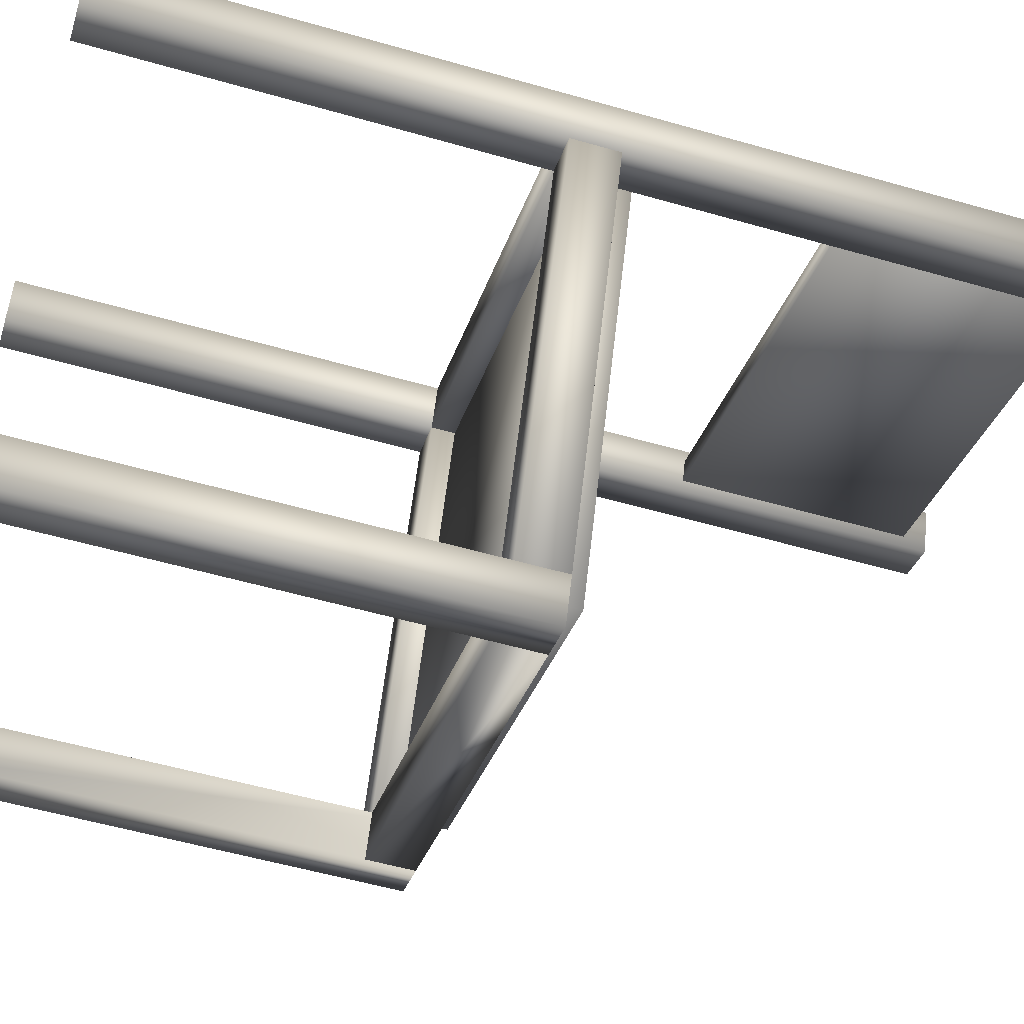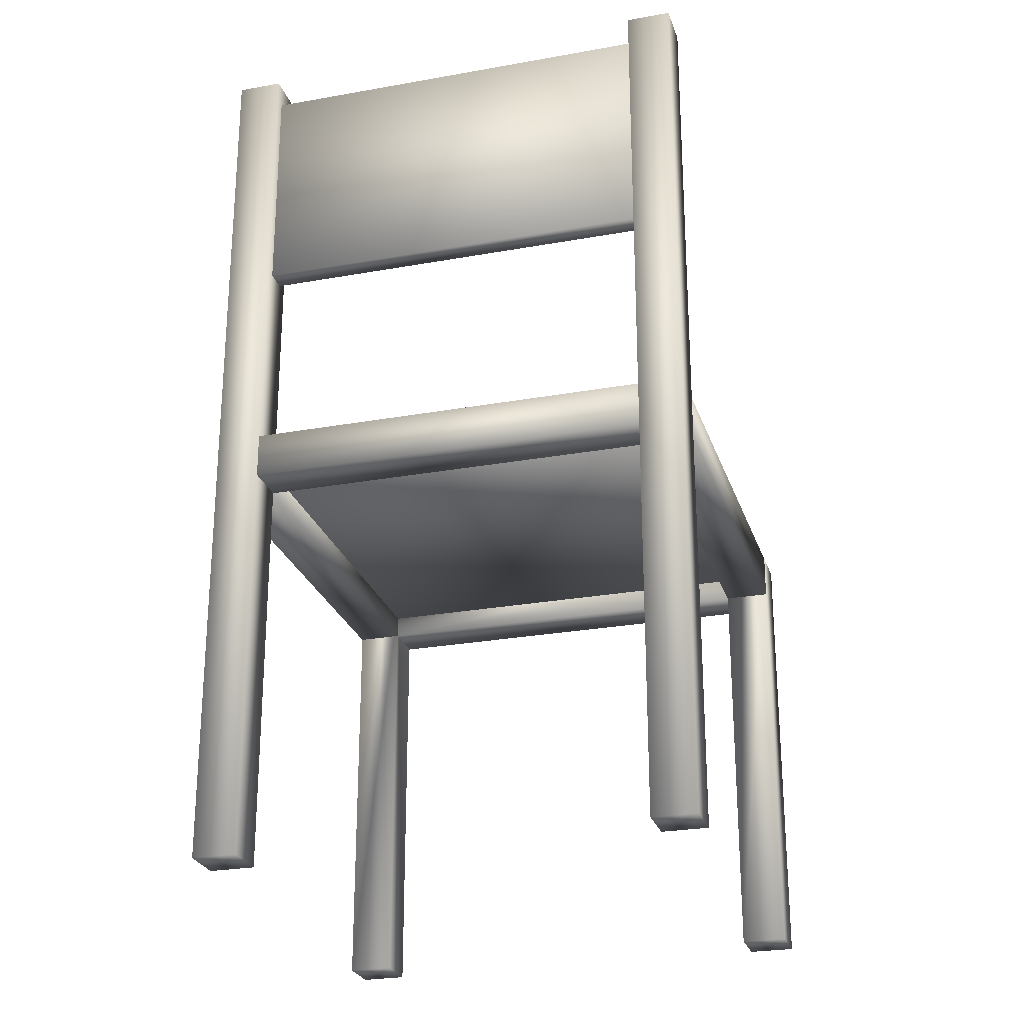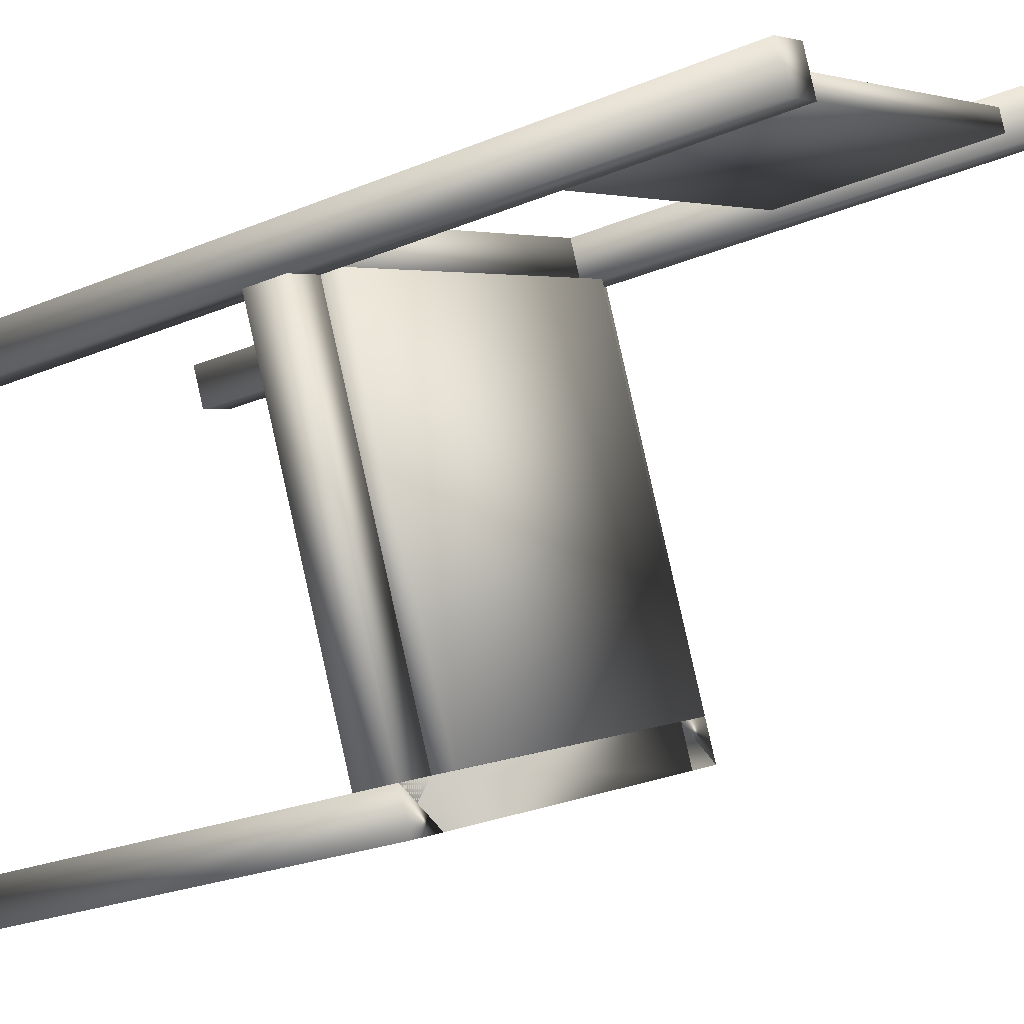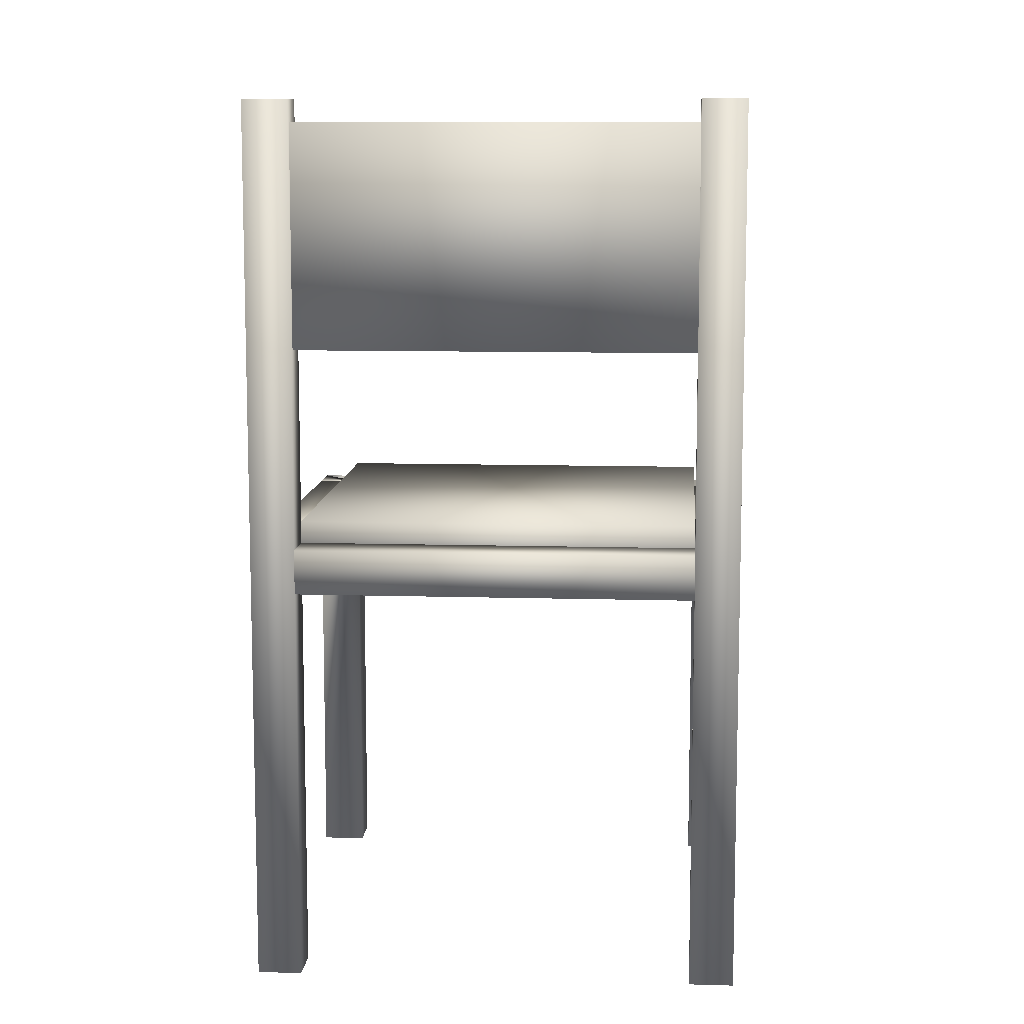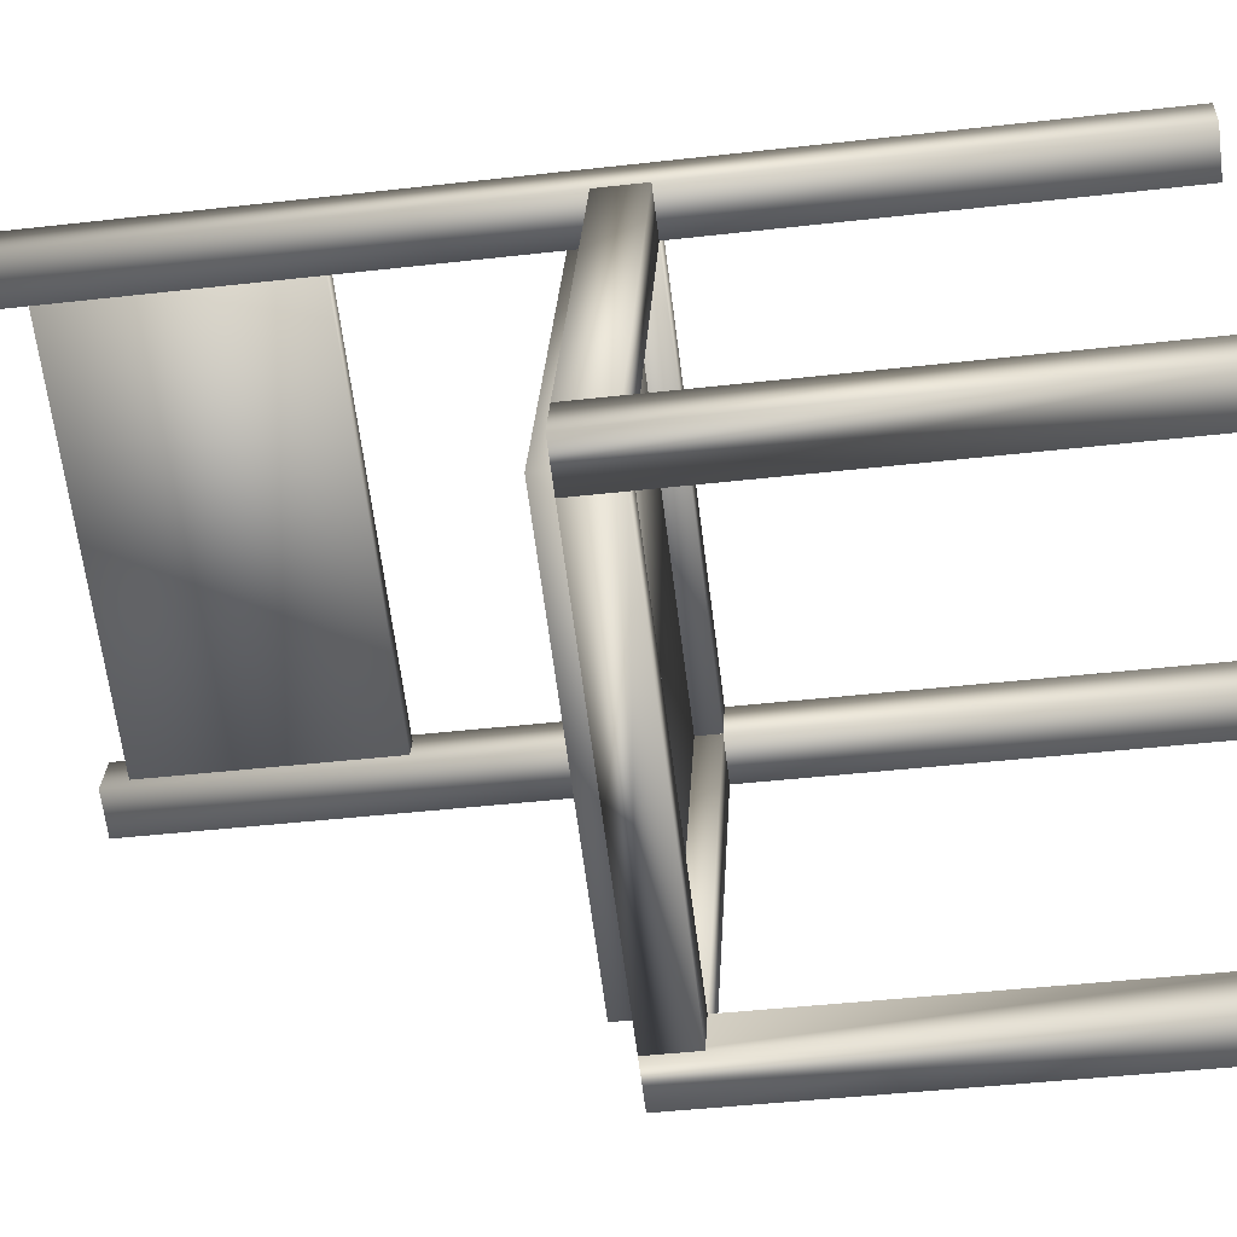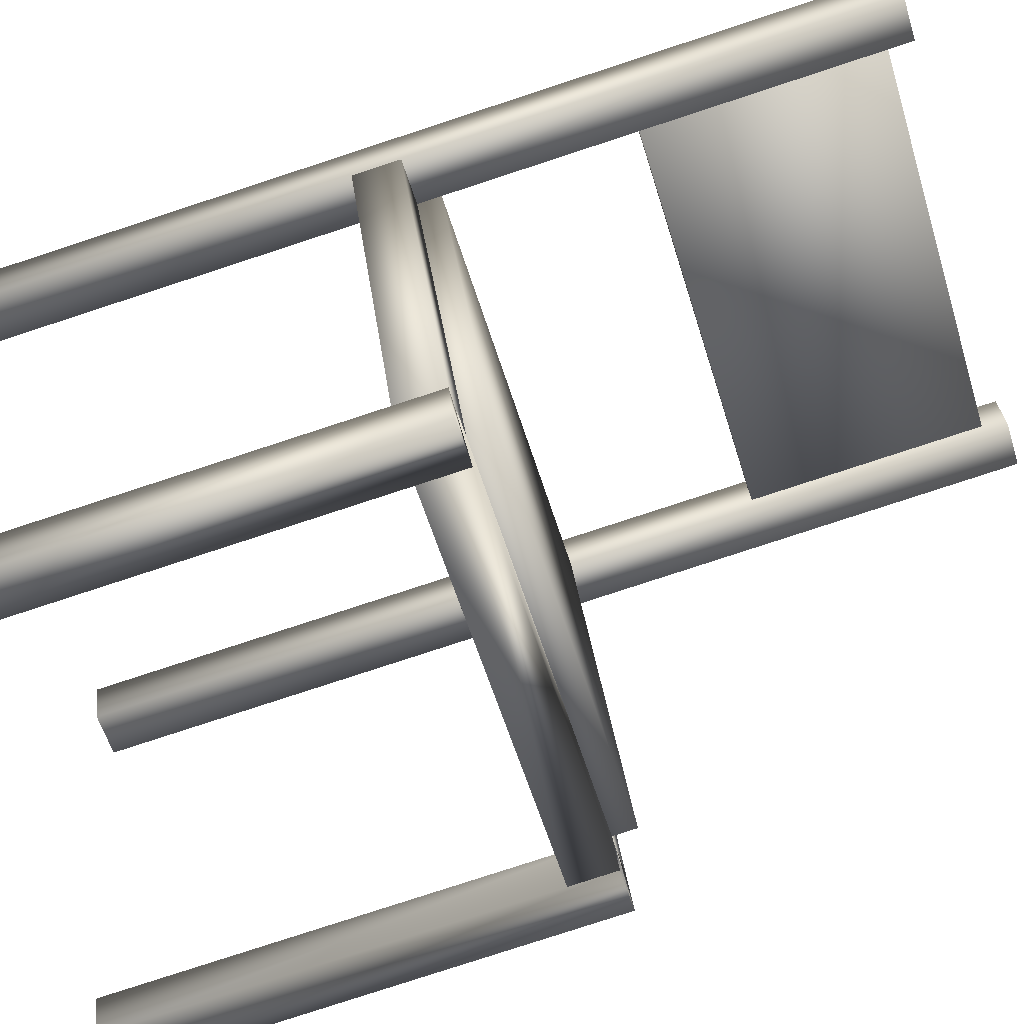
<metadata>
{"format":"obj","ext":"obj","renderer":"f3d","projection":"perspective","resolution":1024,"background":"white","views":[{"elev":-54.4,"azim":73.0,"up":"+Z"},{"elev":-25.8,"azim":38.6,"up":"+Y"},{"elev":-23.8,"azim":125.0,"up":"+Z"},{"elev":9.8,"azim":26.8,"up":"+Y"},{"elev":-41.9,"azim":-82.1,"up":"+Z"},{"elev":-79.9,"azim":108.1,"up":"+Z"}]}
</metadata>
<code>
v 0.7074 0.025 0.5079
v 0.6635 0.025 0.5261
v 0.6635 0.975 0.5261
v 0.7074 0.975 0.5079
v 0.6892 0.025 0.464
v 0.6453 0.025 0.4822
v 0.6453 0.975 0.4822
v 0.6892 0.975 0.464
v 0.2683 0.025 0.6892
v 0.2244 0.025 0.7074
v 0.2244 0.975 0.7074
v 0.2683 0.975 0.6892
v 0.2502 0.025 0.6453
v 0.2063 0.025 0.6635
v 0.2063 0.975 0.6635
v 0.2502 0.975 0.6453
v 0.5261 0.025 0.0689
v 0.4822 0.025 0.08703
v 0.5261 0.5 0.0689
v 0.5079 0.025 0.025
v 0.464 0.025 0.04313
v 0.5079 0.5 0.025
v 0.08703 0.025 0.2502
v 0.04313 0.025 0.2683
v 0.04313 0.5 0.2683
v 0.0689 0.025 0.2063
v 0.025 0.025 0.2244
v 0.025 0.5 0.2244
v 0.6635 0.4525 0.5261
v 0.2683 0.4525 0.6892
v 0.2683 0.5 0.6892
v 0.6635 0.5 0.5261
v 0.6453 0.4525 0.4822
v 0.2502 0.4525 0.6453
v 0.2502 0.5 0.6453
v 0.6453 0.5 0.4822
v 0.4822 0.4525 0.08703
v 0.08703 0.4525 0.2502
v 0.08703 0.5 0.2502
v 0.4822 0.5 0.08703
v 0.464 0.4525 0.04313
v 0.0689 0.4525 0.2063
v 0.0689 0.5 0.2063
v 0.464 0.5 0.04313
v 0.526 0.4525 0.06892
v 0.6893 0.4525 0.464
v 0.6893 0.5 0.464
v 0.526 0.5 0.06892
v 0.4821 0.4525 0.08705
v 0.6454 0.4525 0.4822
v 0.6454 0.5 0.4822
v 0.4821 0.5 0.08705
v 0.08703 0.4525 0.2503
v 0.2503 0.4525 0.6454
v 0.2503 0.5 0.6454
v 0.08703 0.5 0.2503
v 0.04313 0.4525 0.2684
v 0.2064 0.4525 0.6635
v 0.2064 0.5 0.6635
v 0.04313 0.5 0.2684
v 0.6809 0.7137 0.506
v 0.2418 0.7137 0.6873
v 0.2418 0.9513 0.6873
v 0.6809 0.9513 0.506
v 0.6718 0.7137 0.4841
v 0.2328 0.7137 0.6654
v 0.2328 0.9513 0.6654
v 0.6718 0.9513 0.4841
v 0.6453 0.4763 0.4822
v 0.2502 0.4763 0.6453
v 0.2502 0.5238 0.6453
v 0.6453 0.5238 0.4822
v 0.4822 0.4763 0.08703
v 0.08703 0.4763 0.2502
v 0.08703 0.5238 0.2502
v 0.4822 0.5238 0.08703
f 1 4 2
f 2 4 3
f 1 6 5
f 1 2 6
f 1 5 4
f 4 5 8
f 4 8 7
f 4 7 3
f 2 7 6
f 2 3 7
f 6 8 5
f 6 7 8
f 9 12 10
f 10 12 11
f 9 14 13
f 9 10 14
f 9 13 12
f 12 13 16
f 12 16 15
f 12 15 11
f 10 15 14
f 10 11 15
f 14 16 13
f 14 15 16
f 17 19 18
f 18 19 40
f 17 21 20
f 17 18 21
f 17 20 19
f 19 20 22
f 19 22 44
f 18 44 21
f 18 40 44
f 21 22 20
f 21 44 22
f 23 39 24
f 24 39 25
f 23 27 26
f 23 24 27
f 23 26 39
f 39 26 43
f 39 28 25
f 24 28 27
f 24 25 28
f 27 43 26
f 27 28 43
f 29 32 30
f 30 32 31
f 29 34 33
f 29 30 34
f 29 33 32
f 32 33 36
f 32 36 35
f 32 35 31
f 30 35 34
f 30 31 35
f 34 36 33
f 34 35 36
f 38 40 37
f 40 38 39
f 42 37 41
f 37 42 38
f 40 41 37
f 44 40 43
f 43 40 39
f 38 42 43
f 44 42 41
f 42 44 43
f 45 48 46
f 46 48 47
f 45 50 49
f 45 46 50
f 45 49 48
f 48 49 52
f 48 52 51
f 48 51 47
f 46 51 50
f 46 47 51
f 50 52 49
f 50 51 52
f 53 56 54
f 54 56 55
f 53 58 57
f 53 54 58
f 53 57 56
f 56 57 60
f 56 60 59
f 56 59 55
f 54 59 58
f 54 55 59
f 58 60 57
f 58 59 60
f 61 64 62
f 62 64 63
f 61 66 65
f 61 62 66
f 61 65 64
f 64 65 68
f 64 68 67
f 64 67 63
f 62 67 66
f 62 63 67
f 66 68 65
f 66 67 68
f 69 72 70
f 70 72 71
f 69 74 73
f 69 70 74
f 69 73 72
f 72 73 76
f 72 76 75
f 72 75 71
f 70 75 74
f 70 71 75
f 74 76 73
f 74 75 76

</code>
